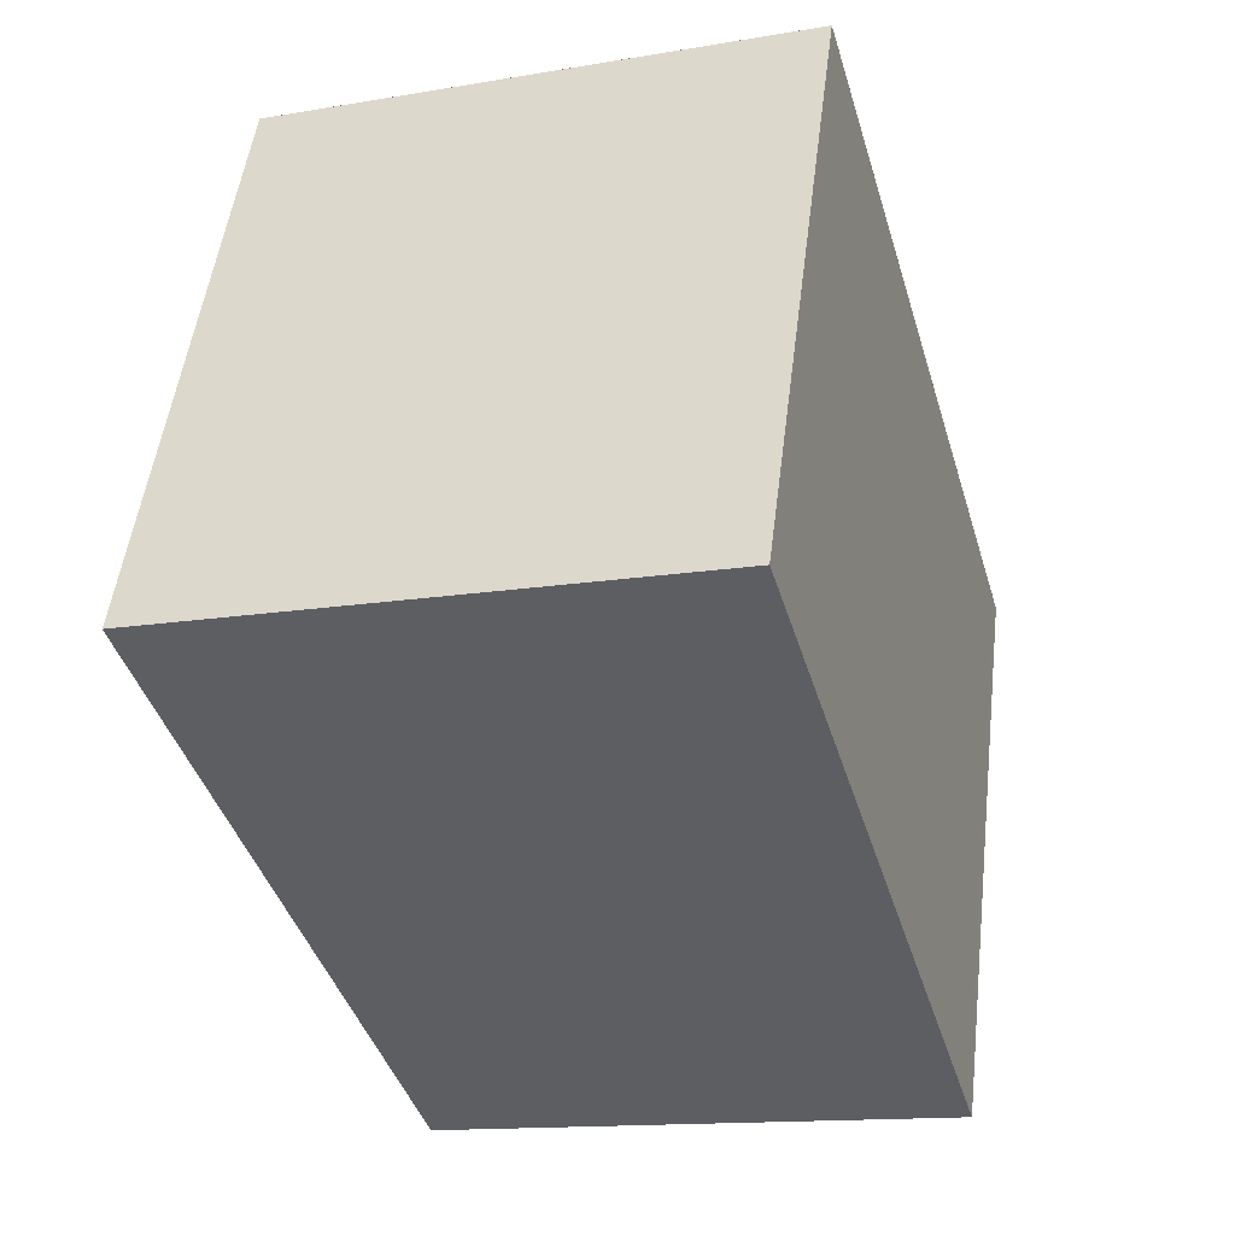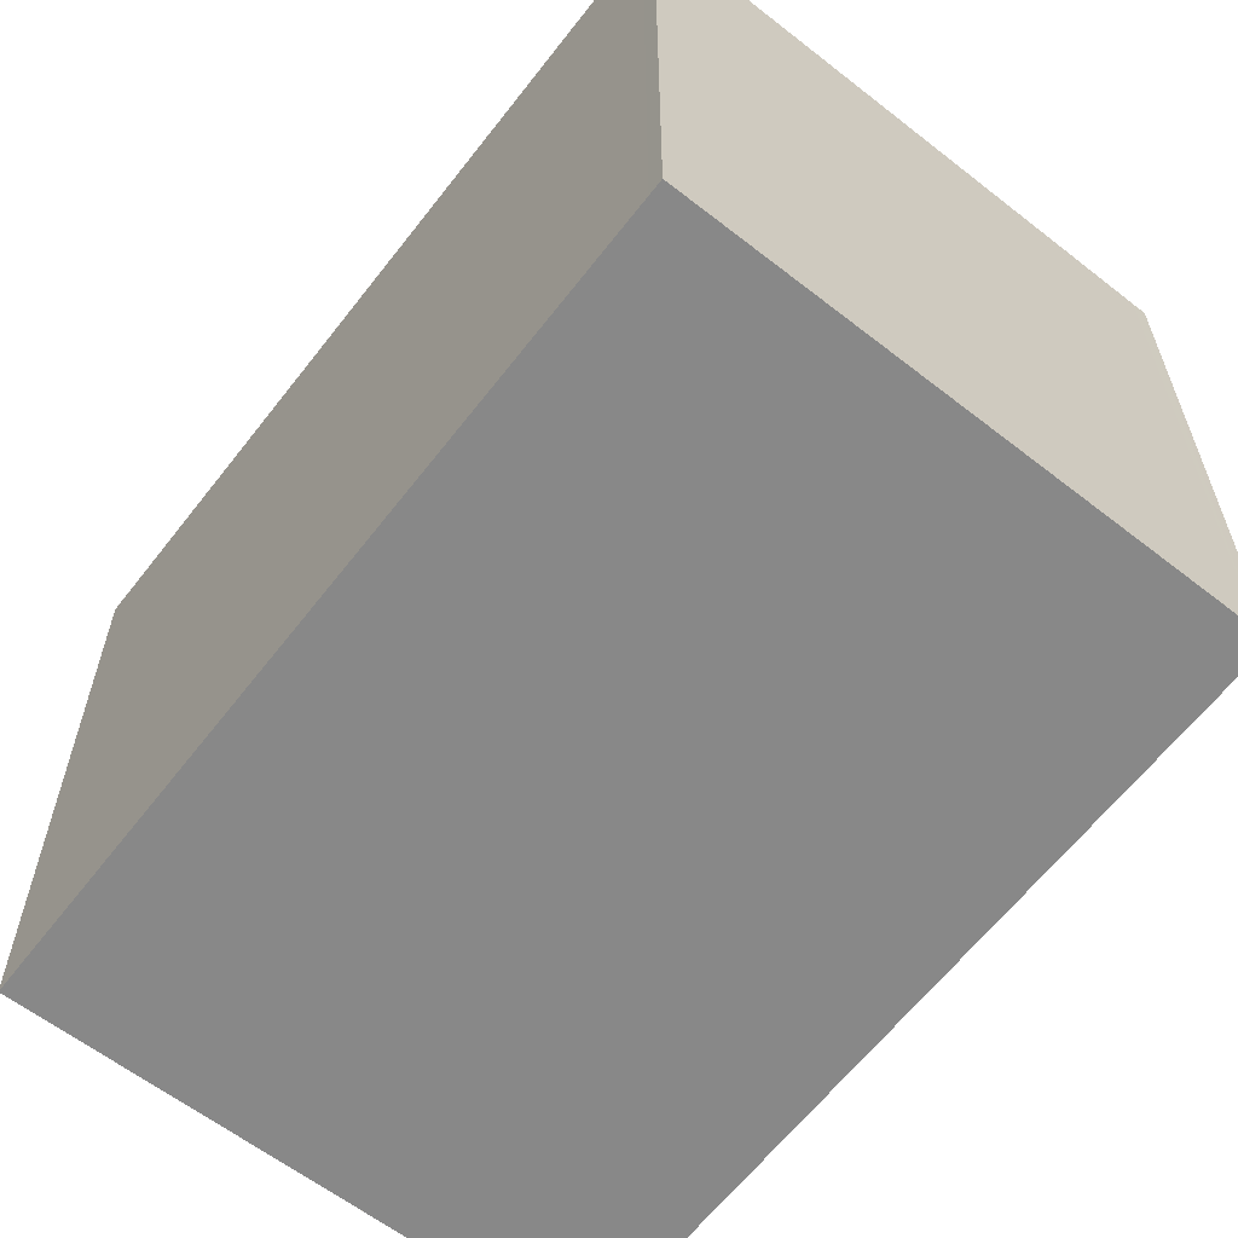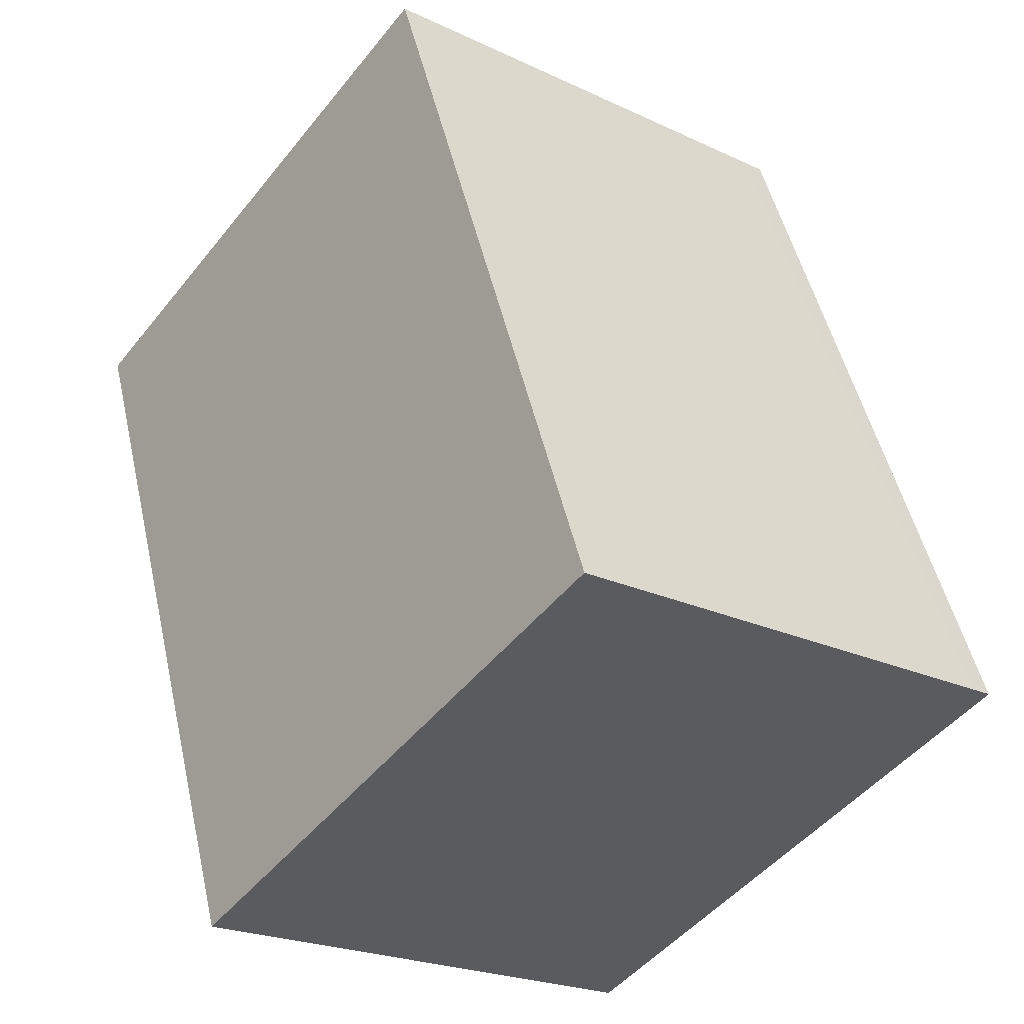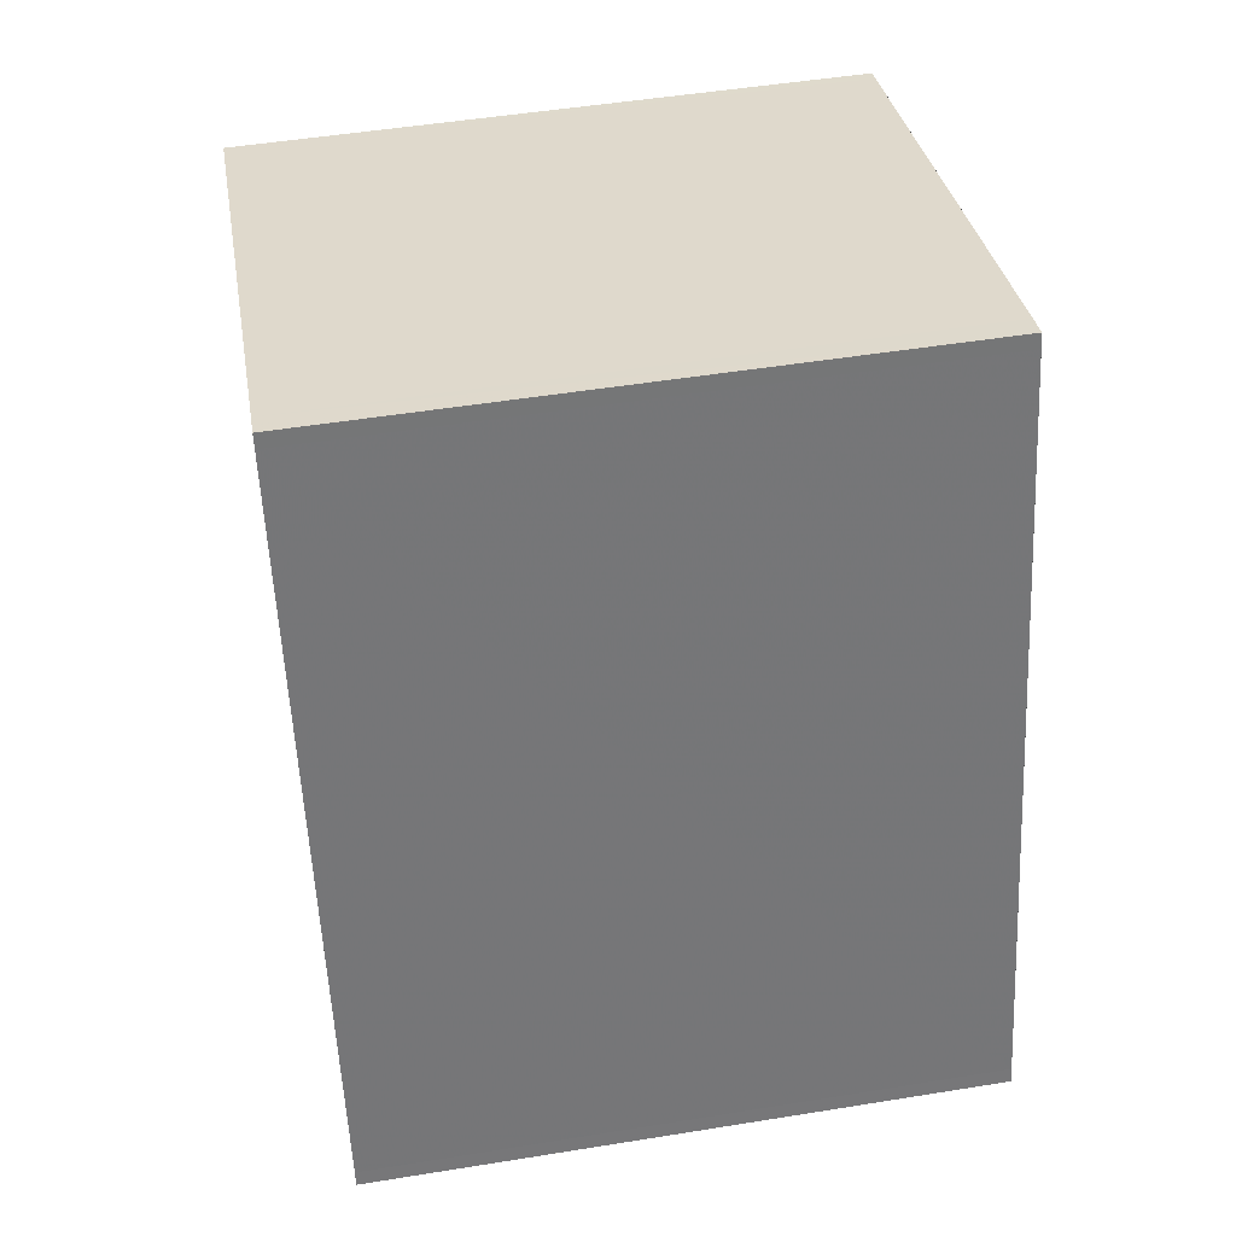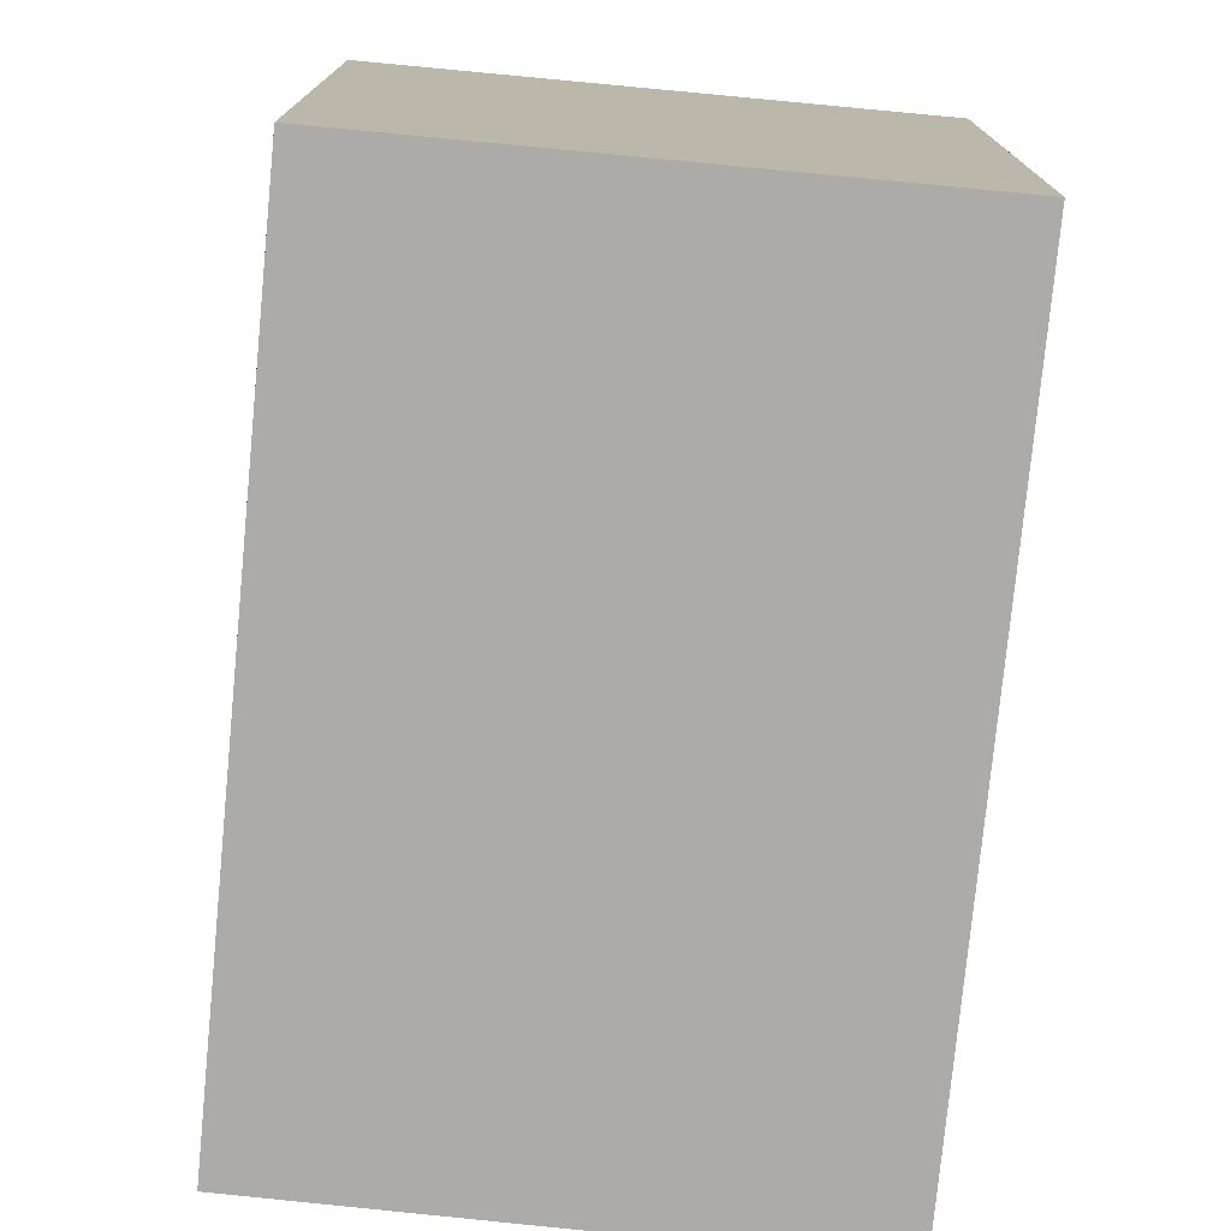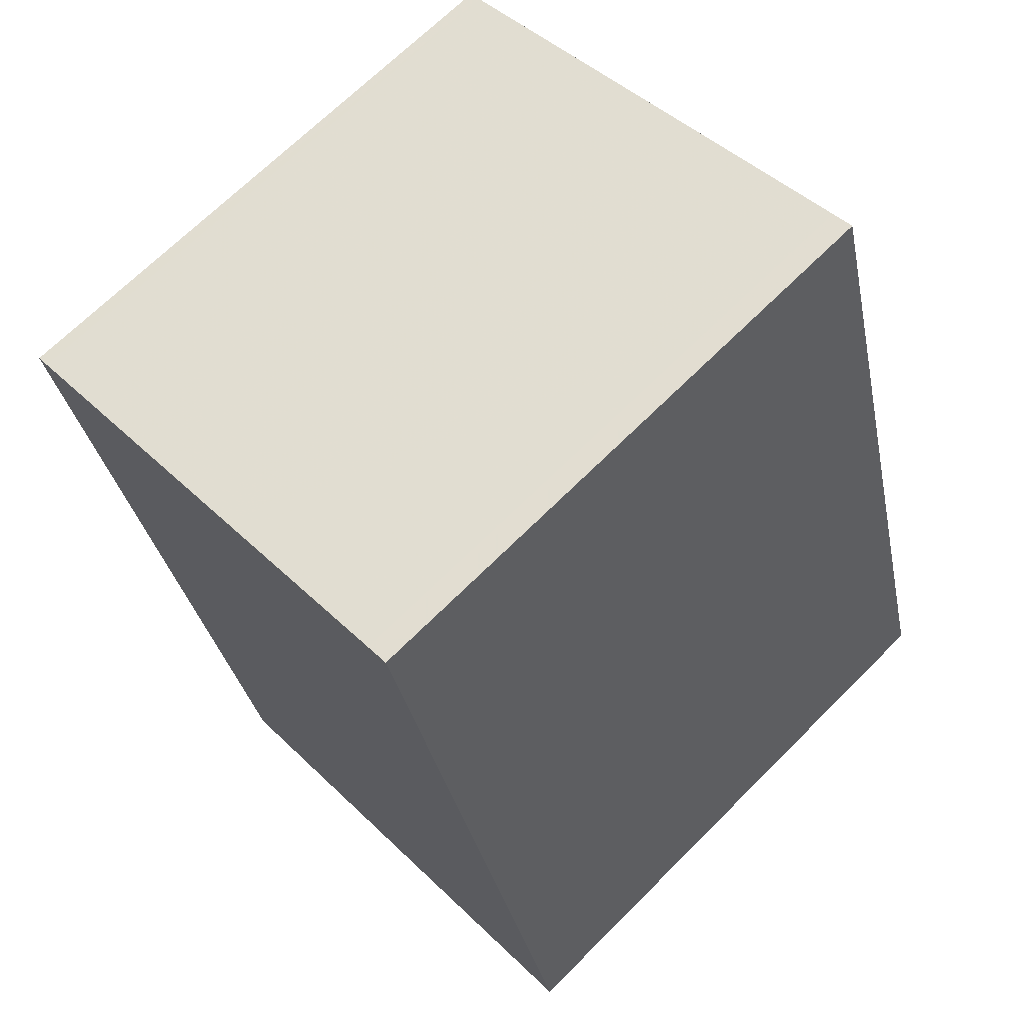
<metadata>
{"format":"obj","ext":"obj","renderer":"f3d","projection":"perspective","resolution":1024,"background":"white","views":[{"elev":50.9,"azim":7.0,"up":"+Y"},{"elev":-62.7,"azim":158.6,"up":"+Z"},{"elev":-48.6,"azim":-36.9,"up":"+Y"},{"elev":50.1,"azim":79.9,"up":"+Y"},{"elev":-76.2,"azim":10.8,"up":"+Z"},{"elev":68.6,"azim":45.0,"up":"+Y"}]}
</metadata>
<code>
v -1075 -2706 2.273
v -1073 -2705 2.293
v -1072 -2708 2.302
v -1074 -2709 2.283
v -1073 -2705 2.293
v -1075 -2706 2.273
v -1074 -2709 2.283
v -1075 -2706 2.274
v -1075 -2706 2.274
v -1073 -2705 2.292
v -1072 -2708 2.301
v -1073 -2705 2.292
v -1072 -2708 2.302
v -1072 -2708 2.301
v -1074 -2709 2.283
v -1074 -2709 2.283
v -1075 -2706 2.274
v -1075 -2706 2.273
v -1075 -2706 0
v -1075 -2706 0
v -1073 -2705 2.293
v -1073 -2705 2.293
v -1073 -2705 4.441e-16
v -1073 -2705 0
v -1072 -2708 2.301
v -1072 -2708 2.302
v -1072 -2708 0
v -1072 -2708 0
v -1074 -2709 2.283
v -1074 -2709 2.283
v -1074 -2709 0
v -1074 -2709 -4.441e-16
v -1072 -2708 2.302
v -1073 -2705 2.293
v -1073 -2705 0
v -1072 -2708 0
v -1075 -2706 2.273
v -1075 -2706 2.273
v -1075 -2706 0
v -1075 -2706 0
v -1074 -2709 2.283
v -1074 -2709 2.283
v -1074 -2709 0
v -1074 -2709 0
v -1073 -2705 2.292
v -1075 -2706 2.274
v -1075 -2706 0
v -1073 -2705 0
v -1074 -2709 2.283
v -1072 -2708 2.301
v -1072 -2708 0
v -1074 -2709 0
v -1073 -2705 2.293
v -1073 -2705 2.292
v -1073 -2705 0
v -1073 -2705 4.441e-16
v -1072 -2708 2.302
v -1072 -2708 2.302
v -1072 -2708 0
v -1072 -2708 0
v -1075 -2706 2.273
v -1074 -2709 2.283
v -1074 -2709 -4.441e-16
v -1075 -2706 0
v -1075 -2706 0
v -1073 -2705 0
v -1072 -2708 0
v -1074 -2709 0
f 10 8 9 12
f 15 8 10 14
f 16 6 8 15
f 8 6 1 9
f 14 10 5 13
f 12 2 5 10
f 13 3 11 14
f 14 11 7 15
f 15 7 4 16
f 18 19 20 17
f 22 23 24 21
f 26 27 28 25
f 30 31 32 29
f 34 35 36 33
f 38 39 40 37
f 42 43 44 41
f 46 47 48 45
f 50 51 52 49
f 54 55 56 53
f 58 59 60 57
f 62 63 64 61
f 66 67 68 65

</code>
